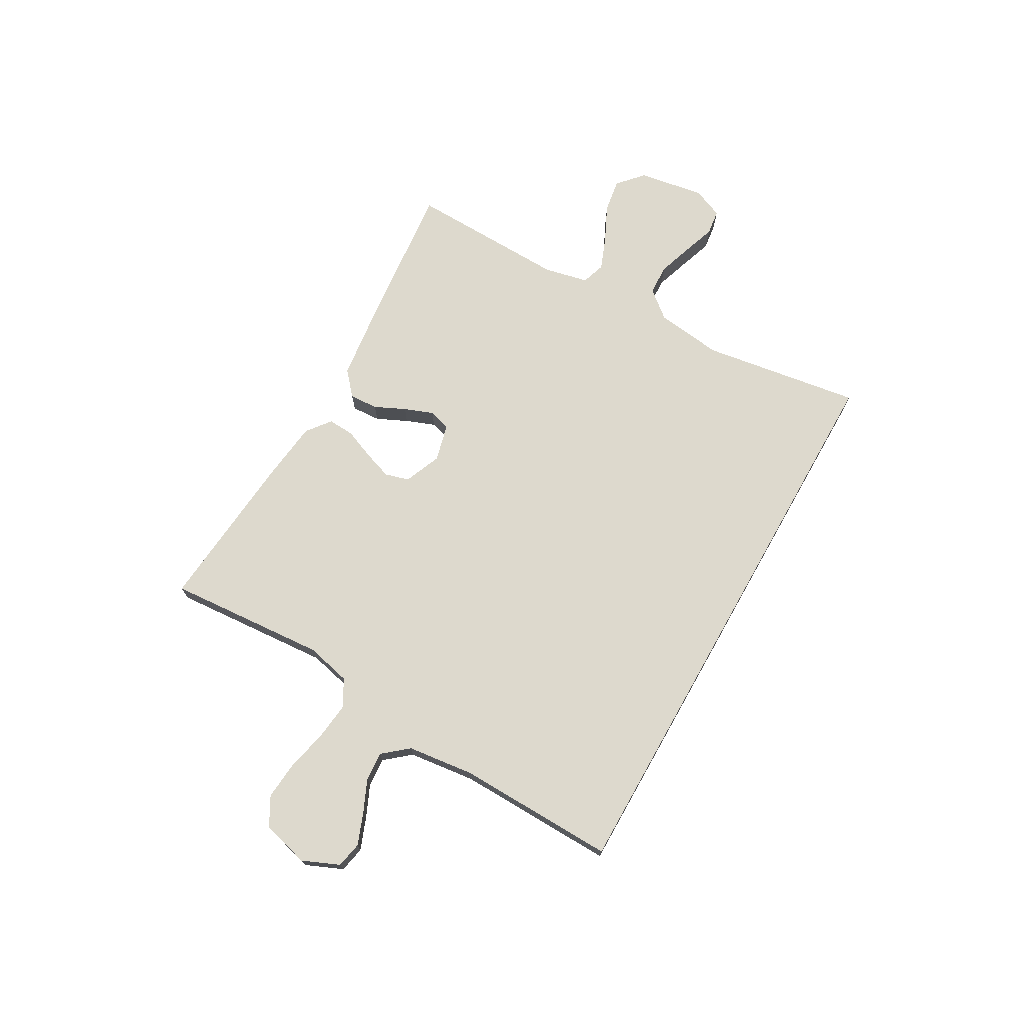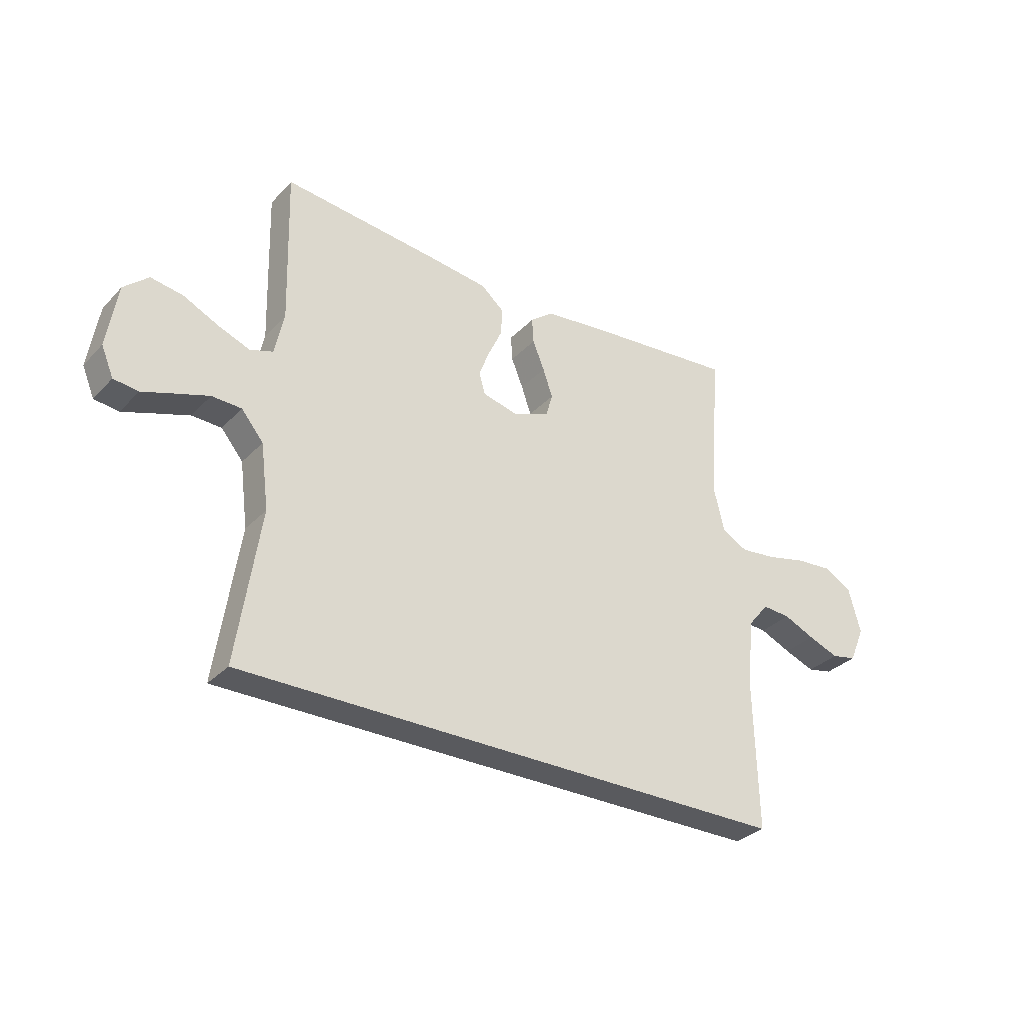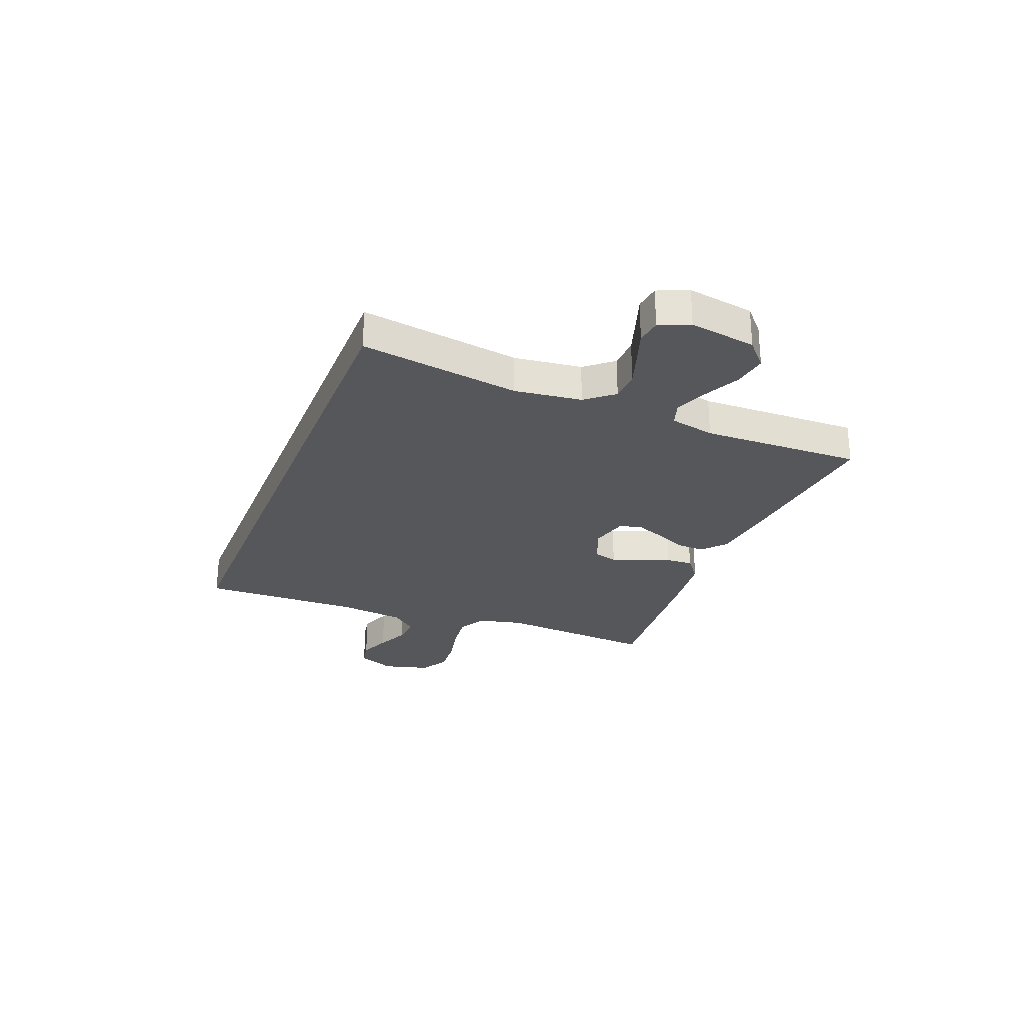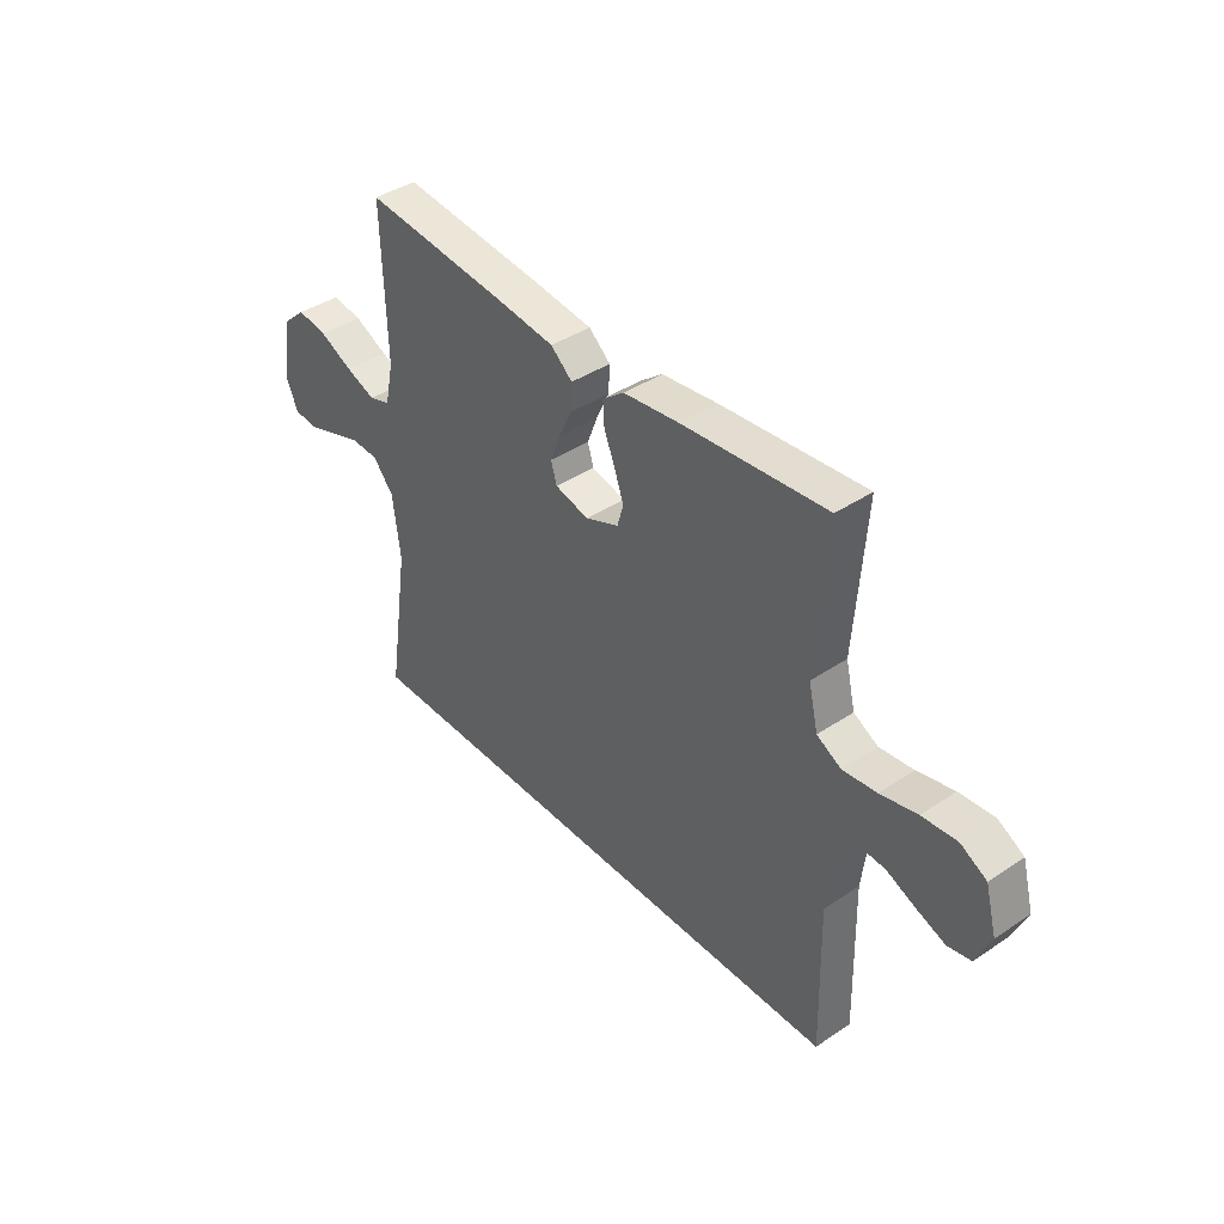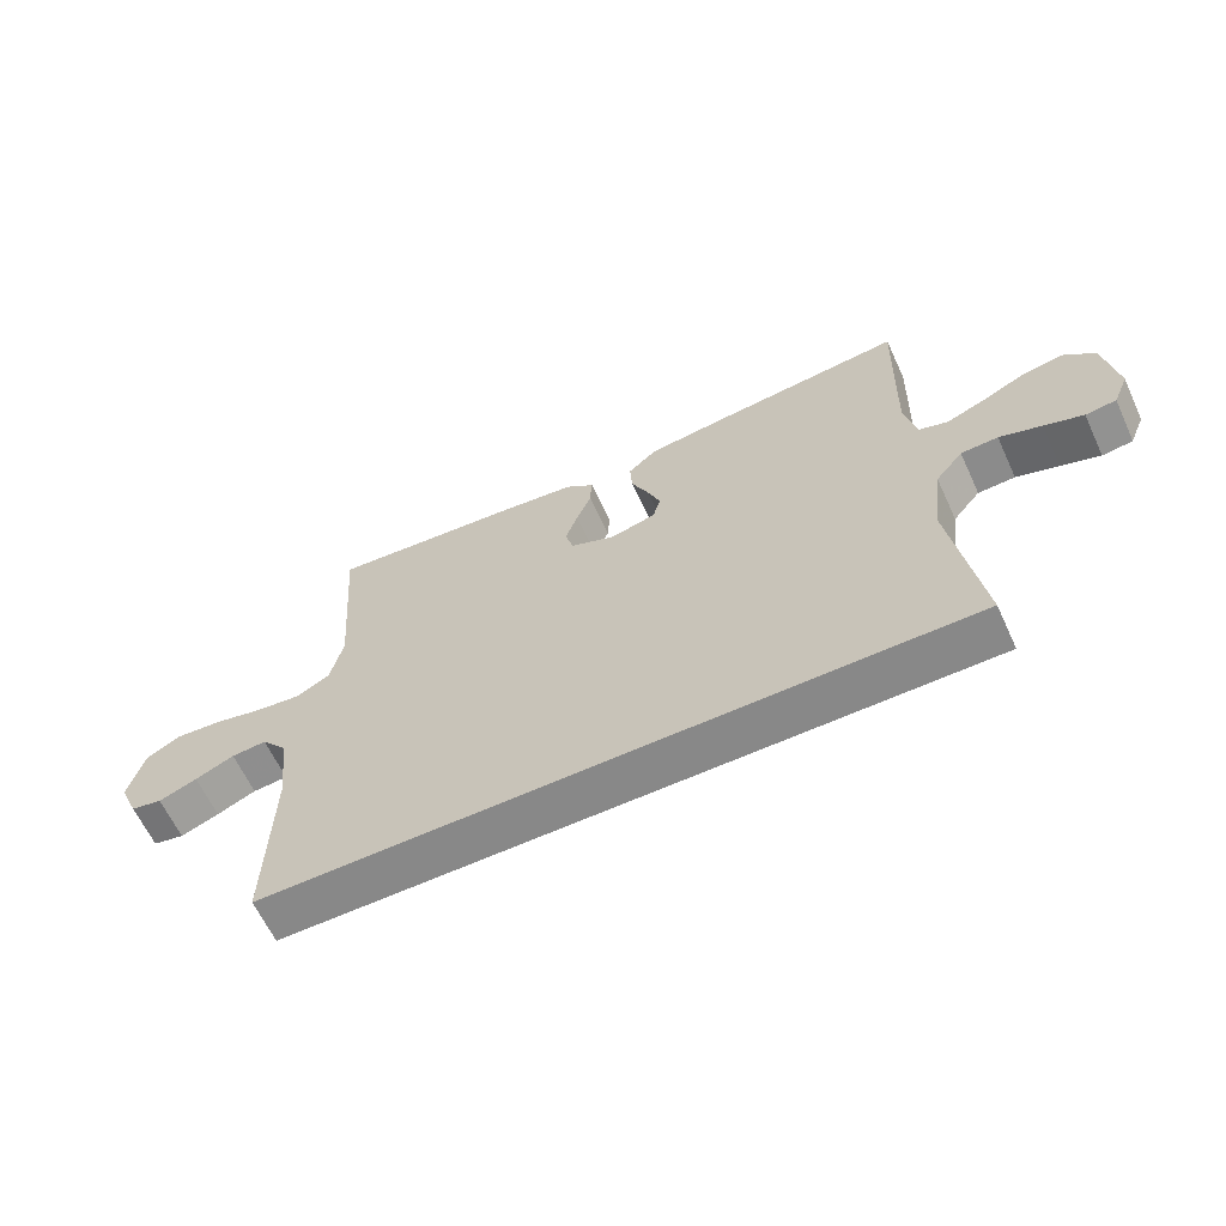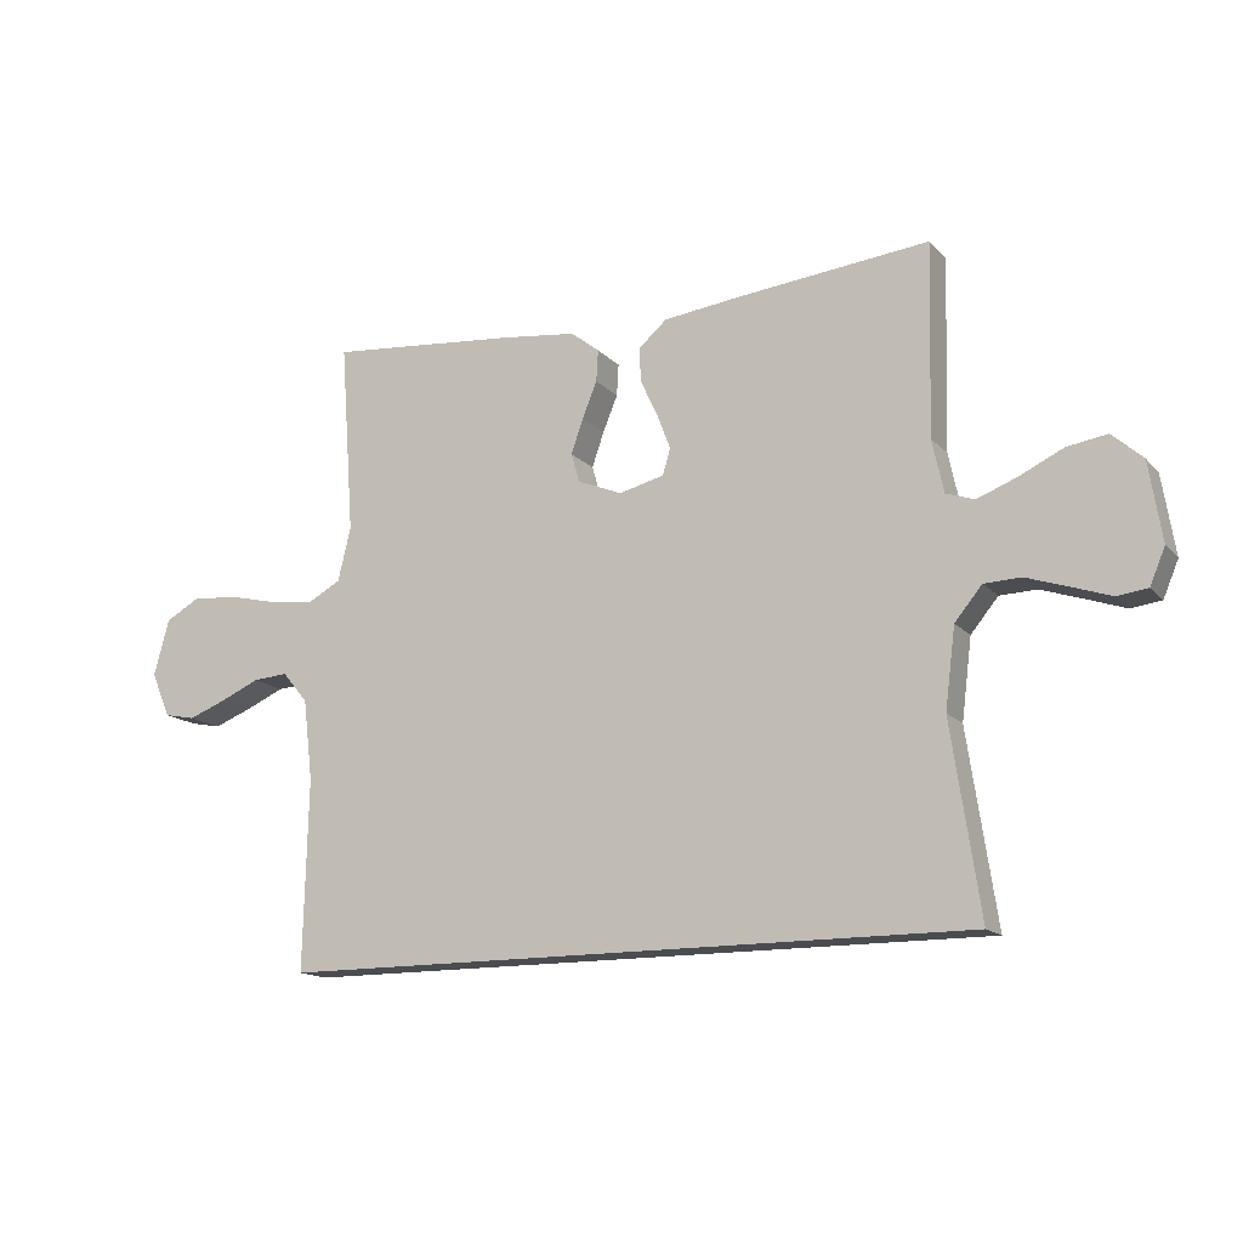
<metadata>
{"format":"obj","ext":"obj","renderer":"f3d","projection":"perspective","resolution":1024,"background":"white","views":[{"elev":72.0,"azim":119.5,"up":"+Y"},{"elev":-31.8,"azim":-35.4,"up":"+Z"},{"elev":-26.8,"azim":-111.6,"up":"+Y"},{"elev":40.3,"azim":50.5,"up":"+Z"},{"elev":-62.9,"azim":-155.2,"up":"+Z"},{"elev":-14.8,"azim":-153.5,"up":"+Z"}]}
</metadata>
<code>
v -0.5 0.07 0.5
v -0.2 0.07 0.469
v -0.077 0.07 0.454
v -0.032 0.07 0.415
v -0.035 0.07 0.361
v -0.062 0.07 0.303
v -0.083 0.07 0.248
v -0.071 0.07 0.207
v 0 0.07 0.189
v 0.07 0.07 0.218
v 0.083 0.07 0.263
v 0.064 0.07 0.318
v 0.041 0.07 0.374
v 0.038 0.07 0.424
v 0.083 0.07 0.459
v 0.2 0.07 0.473
v 0.5 0.07 0.5
v 0.478 0.07 0.2
v 0.498 0.07 0.115
v 0.549 0.07 0.087
v 0.62 0.07 0.095
v 0.697 0.07 0.113
v 0.77 0.07 0.119
v 0.824 0.07 0.089
v 0.848 0.07 0
v 0.818 0.07 -0.07
v 0.769 0.07 -0.08
v 0.709 0.07 -0.057
v 0.648 0.07 -0.03
v 0.593 0.07 -0.026
v 0.553 0.07 -0.074
v 0.538 0.07 -0.2
v 0.545 0.07 -0.5
v -0.546 0.07 -0.5
v -0.501 0.07 -0.2
v -0.517 0.07 -0.074
v -0.56 0.07 -0.022
v -0.618 0.07 -0.02
v -0.684 0.07 -0.042
v -0.745 0.07 -0.063
v -0.793 0.07 -0.057
v -0.817 0.07 0
v -0.797 0.07 0.125
v -0.749 0.07 0.168
v -0.686 0.07 0.158
v -0.617 0.07 0.125
v -0.555 0.07 0.101
v -0.51 0.07 0.116
v -0.492 0.07 0.2
v -0.5 0 0.5
v -0.2 0 0.469
v -0.077 0 0.454
v -0.032 0 0.415
v -0.035 0 0.361
v -0.062 0 0.303
v -0.083 0 0.248
v -0.071 0 0.207
v 0 0 0.189
v 0.07 0 0.218
v 0.083 0 0.263
v 0.064 0 0.318
v 0.041 0 0.374
v 0.038 0 0.424
v 0.083 0 0.459
v 0.2 0 0.473
v 0.5 0 0.5
v 0.478 0 0.2
v 0.498 0 0.115
v 0.549 0 0.087
v 0.62 0 0.095
v 0.697 0 0.113
v 0.77 0 0.119
v 0.824 0 0.089
v 0.848 0 0
v 0.818 0 -0.07
v 0.769 0 -0.08
v 0.709 0 -0.057
v 0.648 0 -0.03
v 0.593 0 -0.026
v 0.553 0 -0.074
v 0.538 0 -0.2
v 0.545 0 -0.5
v -0.546 0 -0.5
v -0.501 0 -0.2
v -0.517 0 -0.074
v -0.56 0 -0.022
v -0.618 0 -0.02
v -0.684 0 -0.042
v -0.745 0 -0.063
v -0.793 0 -0.057
v -0.817 0 0
v -0.797 0 0.125
v -0.749 0 0.168
v -0.686 0 0.158
v -0.617 0 0.125
v -0.555 0 0.101
v -0.51 0 0.116
v -0.492 0 0.2
f 43 44 45 46
f 43 46 47
f 42 43 47
f 39 40 41 42
f 38 39 42 47
f 37 38 47 48
f 32 33 34 35
f 31 32 35 36
f 30 31 36 37
f 26 27 28 29
f 24 25 26 29
f 24 29 30
f 21 22 23 24
f 20 21 24 30
f 19 20 30 37
f 15 16 17 18
f 12 13 14 15
f 11 12 15 18
f 10 11 18 19
f 3 4 5 6
f 3 6 7
f 49 1 2 3
f 48 49 3 7
f 9 10 19
f 9 19 37 48
f 48 7 8
f 8 9 48
f 95 94 93 92
f 96 95 92
f 96 92 91
f 91 90 89 88
f 96 91 88 87
f 97 96 87 86
f 84 83 82 81
f 85 84 81 80
f 86 85 80 79
f 78 77 76 75
f 78 75 74 73
f 79 78 73
f 73 72 71 70
f 79 73 70 69
f 86 79 69 68
f 67 66 65 64
f 64 63 62 61
f 67 64 61 60
f 68 67 60 59
f 55 54 53 52
f 56 55 52
f 52 51 50 98
f 56 52 98 97
f 68 59 58
f 97 86 68 58
f 57 56 97
f 97 58 57
f 1 50 51 2
f 2 51 52 3
f 3 52 53 4
f 4 53 54 5
f 5 54 55 6
f 6 55 56 7
f 7 56 57 8
f 8 57 58 9
f 9 58 59 10
f 10 59 60 11
f 11 60 61 12
f 12 61 62 13
f 13 62 63 14
f 14 63 64 15
f 15 64 65 16
f 16 65 66 17
f 17 66 67 18
f 18 67 68 19
f 19 68 69 20
f 20 69 70 21
f 21 70 71 22
f 22 71 72 23
f 23 72 73 24
f 24 73 74 25
f 25 74 75 26
f 26 75 76 27
f 27 76 77 28
f 28 77 78 29
f 29 78 79 30
f 30 79 80 31
f 31 80 81 32
f 32 81 82 33
f 33 82 83 34
f 34 83 84 35
f 35 84 85 36
f 36 85 86 37
f 37 86 87 38
f 38 87 88 39
f 39 88 89 40
f 40 89 90 41
f 41 90 91 42
f 42 91 92 43
f 43 92 93 44
f 44 93 94 45
f 45 94 95 46
f 46 95 96 47
f 47 96 97 48
f 48 97 98 49
f 49 98 50 1

</code>
